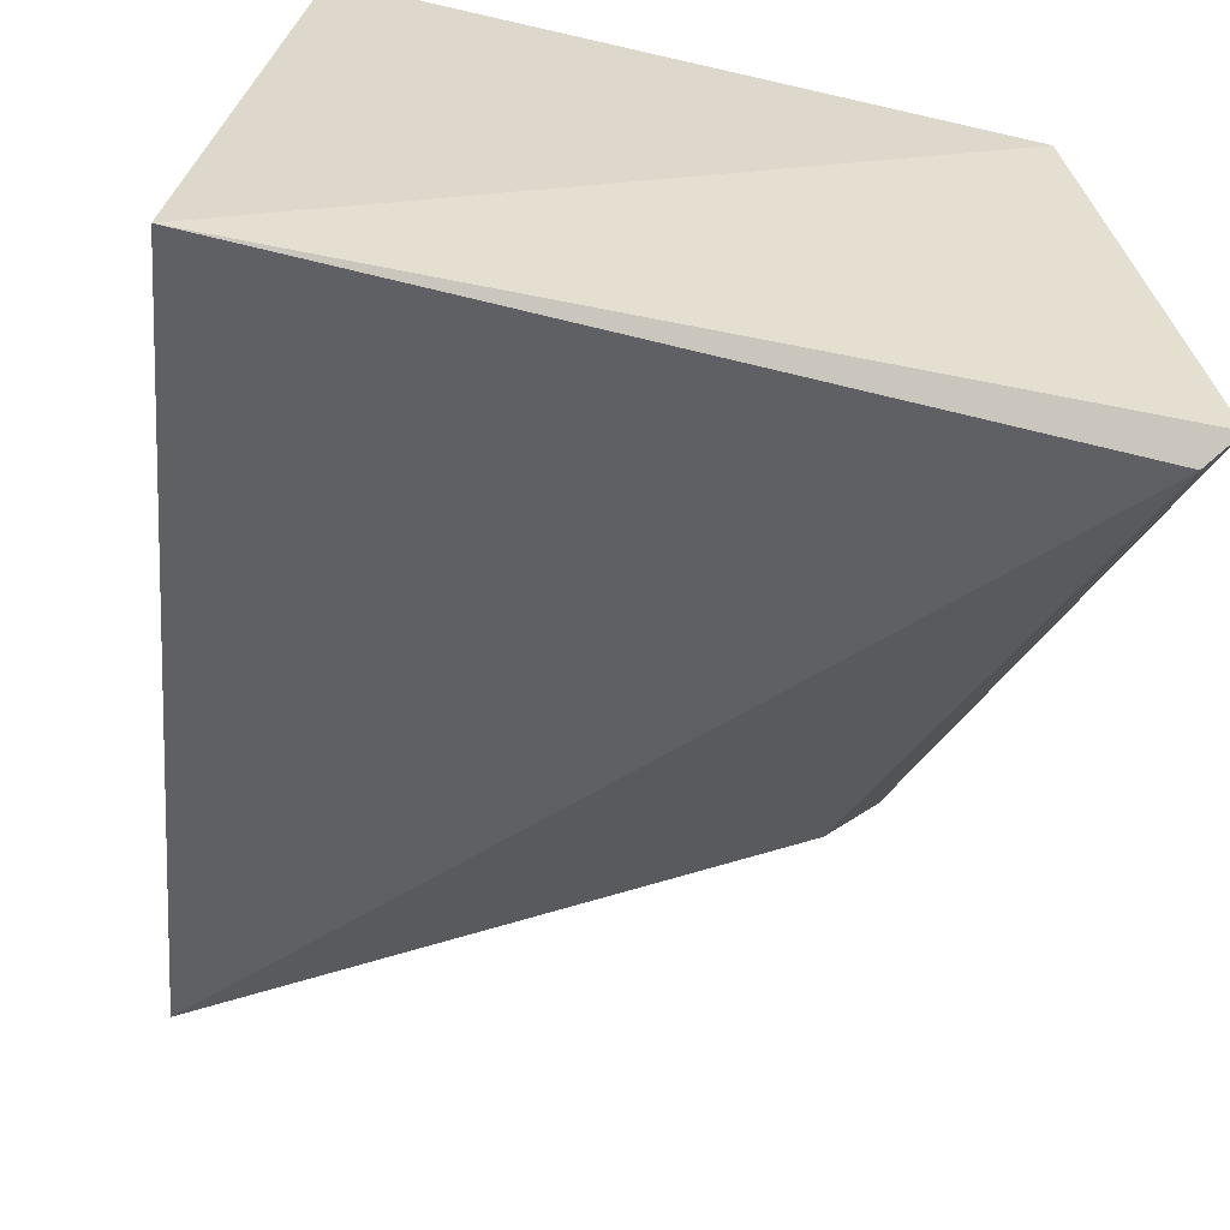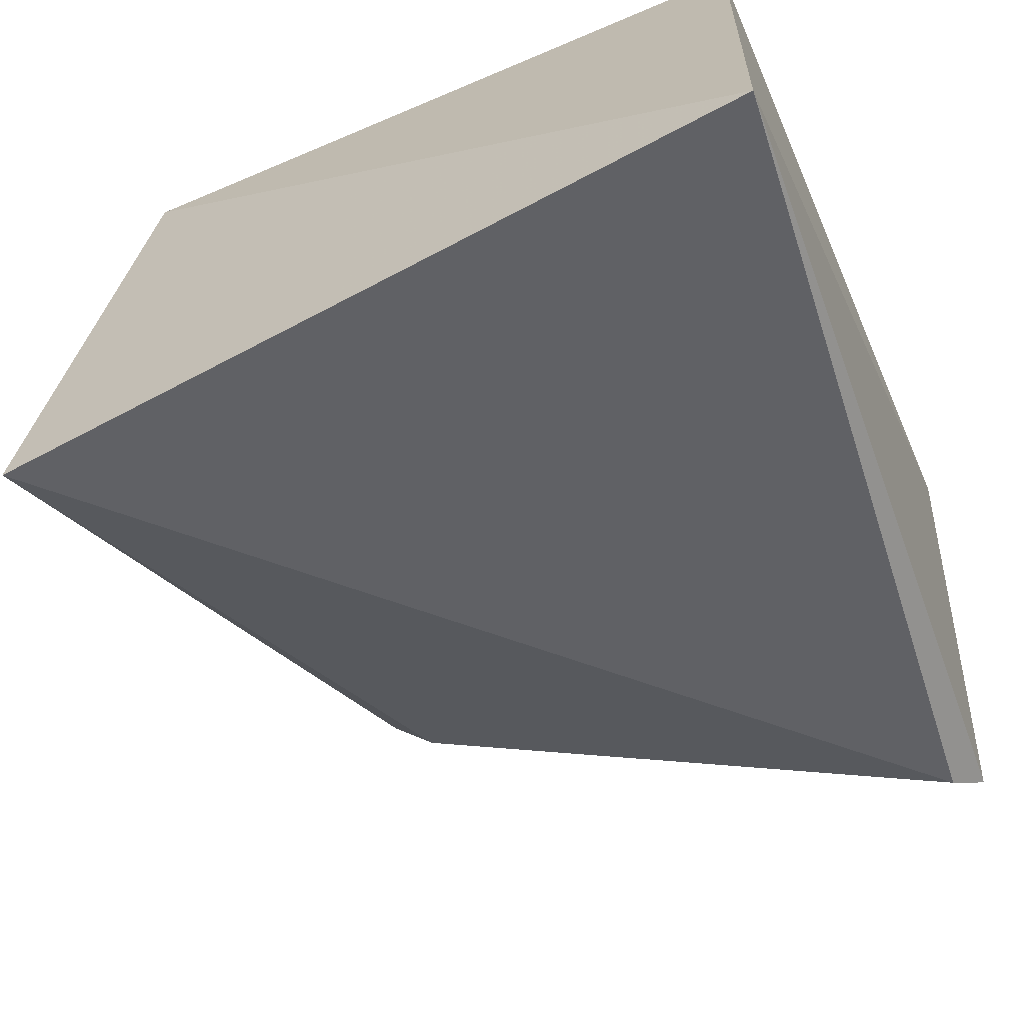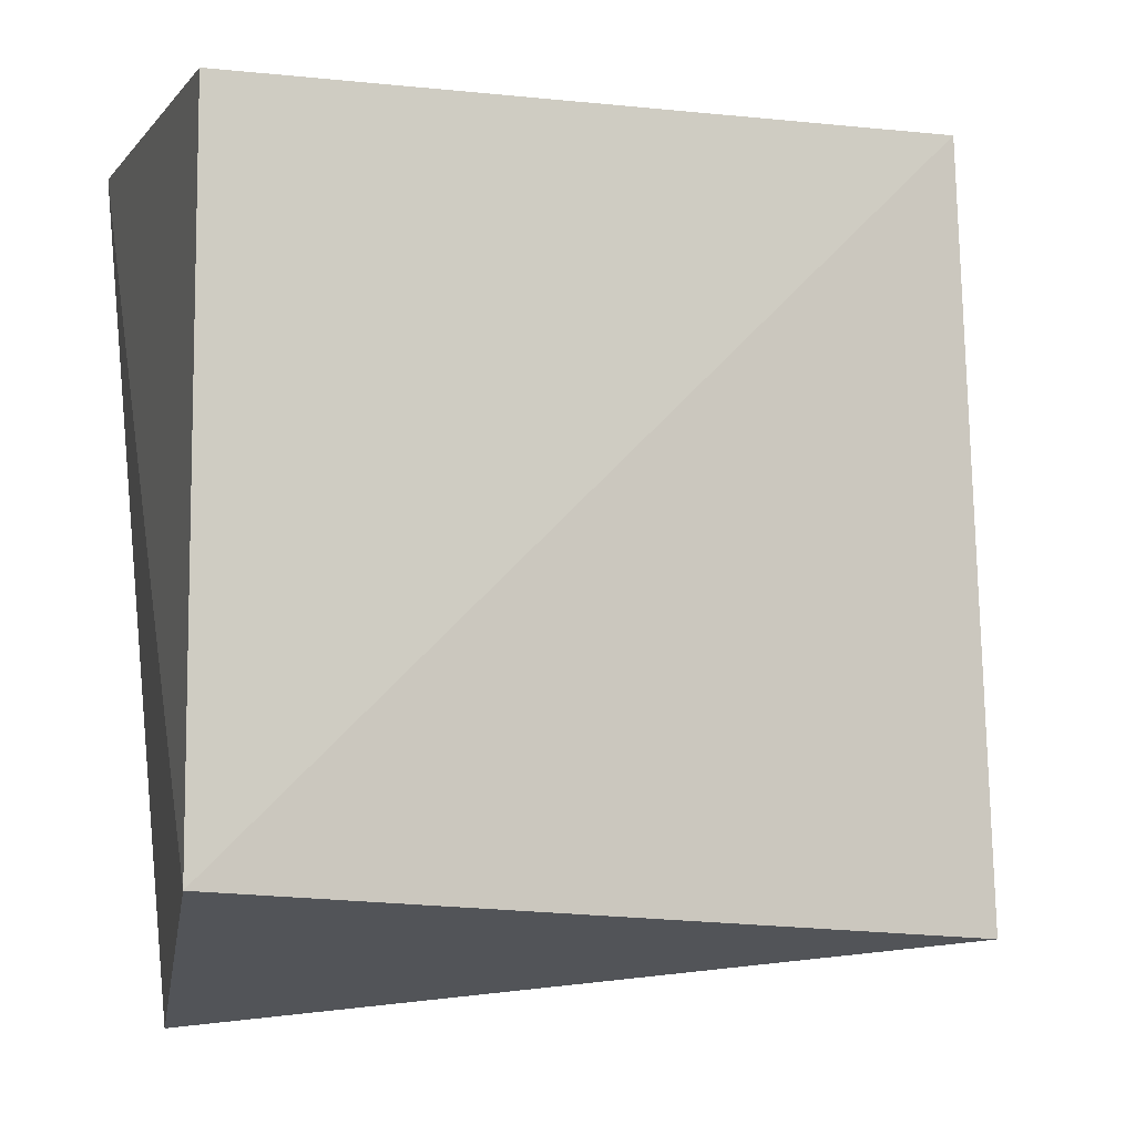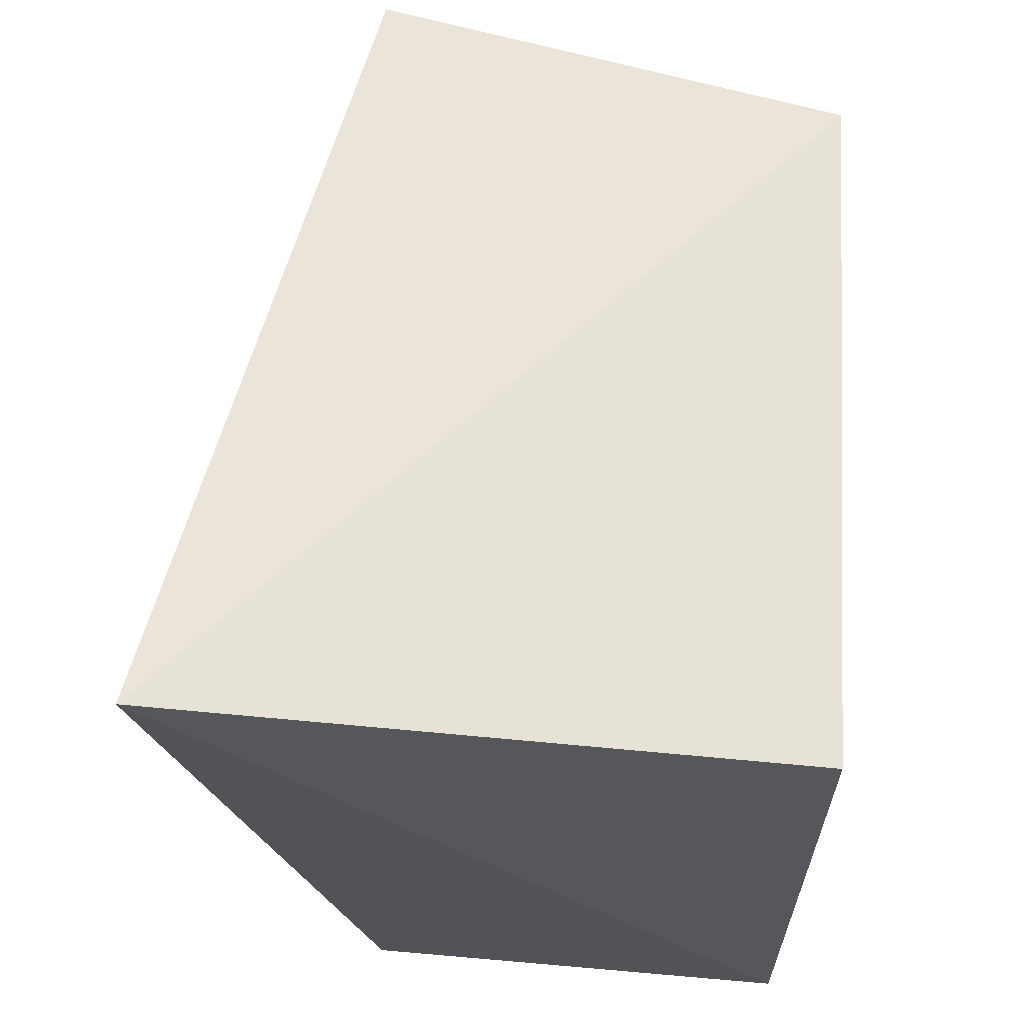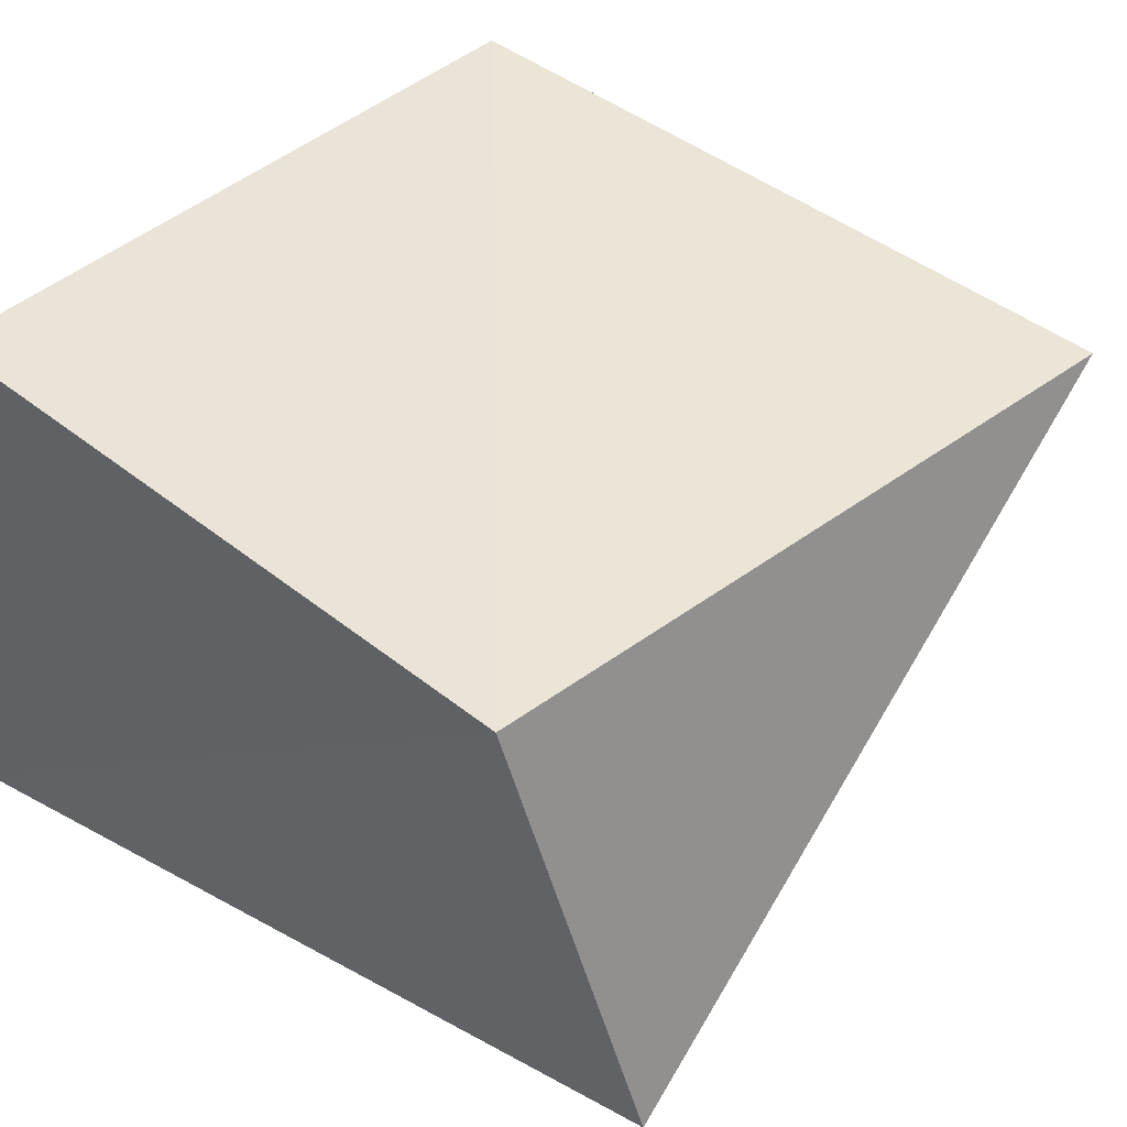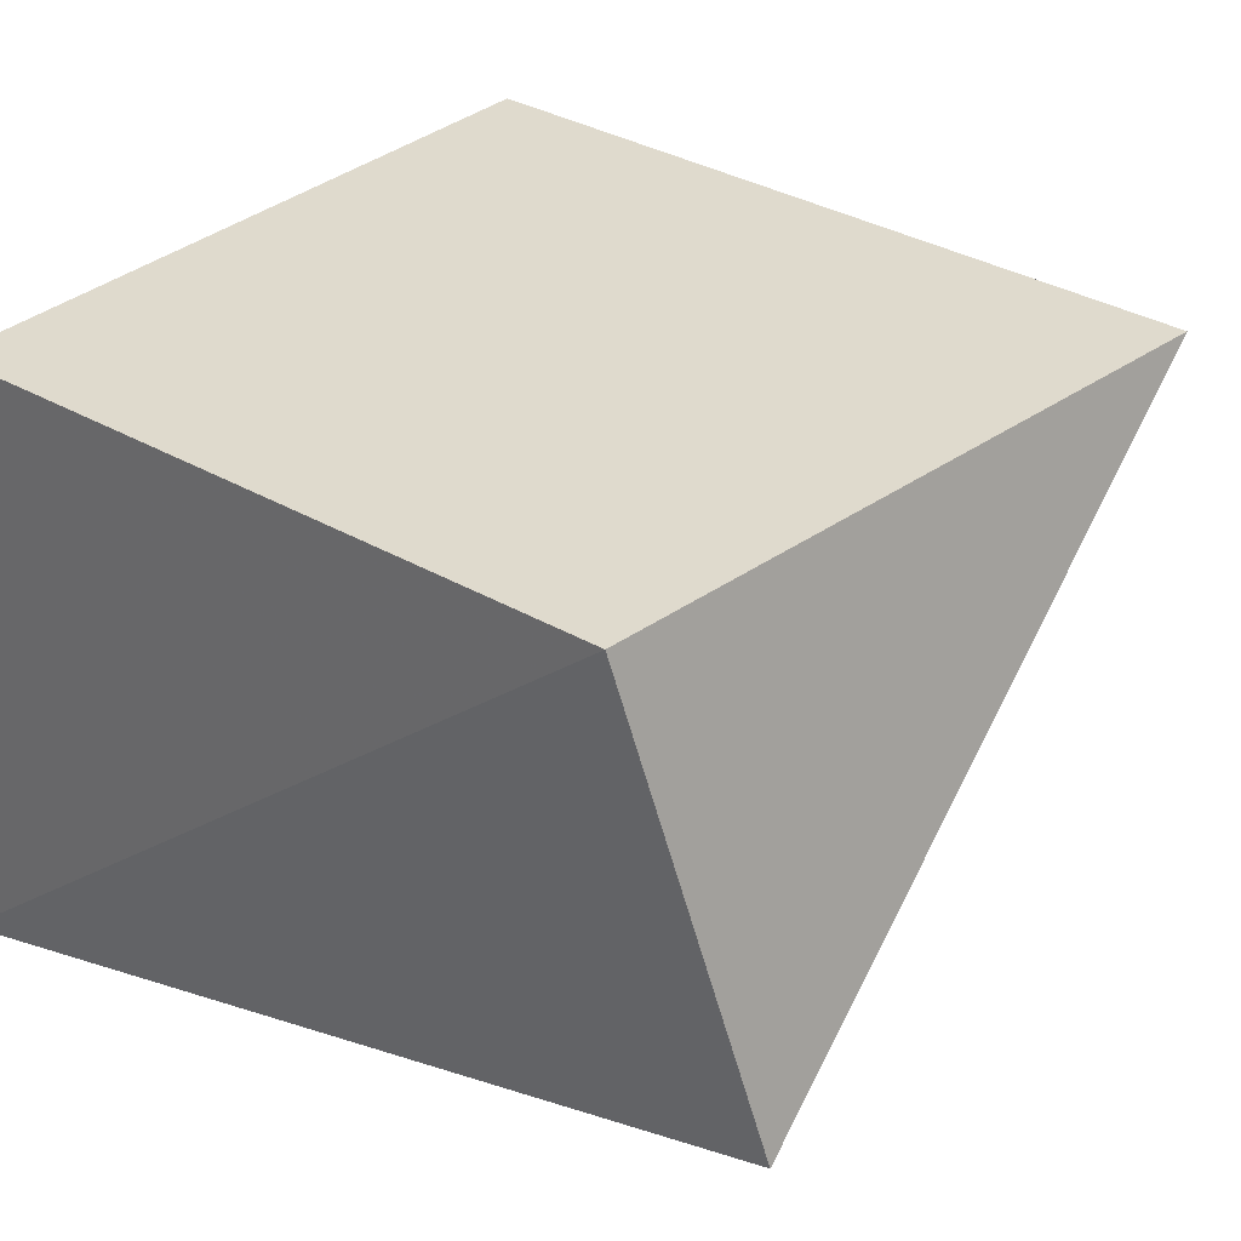
<metadata>
{"format":"obj","ext":"obj","renderer":"f3d","projection":"perspective","resolution":1024,"background":"white","views":[{"elev":-59.6,"azim":-103.4,"up":"+Z"},{"elev":-62.2,"azim":-156.5,"up":"+Z"},{"elev":-8.2,"azim":-16.1,"up":"+Y"},{"elev":63.7,"azim":-86.7,"up":"+Y"},{"elev":43.1,"azim":-46.3,"up":"+Z"},{"elev":32.6,"azim":-50.8,"up":"+Z"}]}
</metadata>
<code>
v 0.1429 -0.1374 -0.3618
v 0.1607 -0.01833 -0.4381
v 0.1356 -0.009645 -0.3561
v 0.01441 -0.009645 -0.3561
v 0.02287 -0.1521 -0.4341
v 0.01329 0.003952 -0.4656
v 0.01441 -0.1309 -0.3561
v 0.1242 -0.119 -0.405
v 0.02785 -0.1459 -0.4396
f 1 2 3
f 6 3 2
f 6 4 3
f 7 1 3
f 7 3 4
f 7 5 1
f 7 6 5
f 7 4 6
f 8 2 1
f 8 1 5
f 9 6 2
f 9 5 6
f 9 8 5
f 9 2 8

</code>
